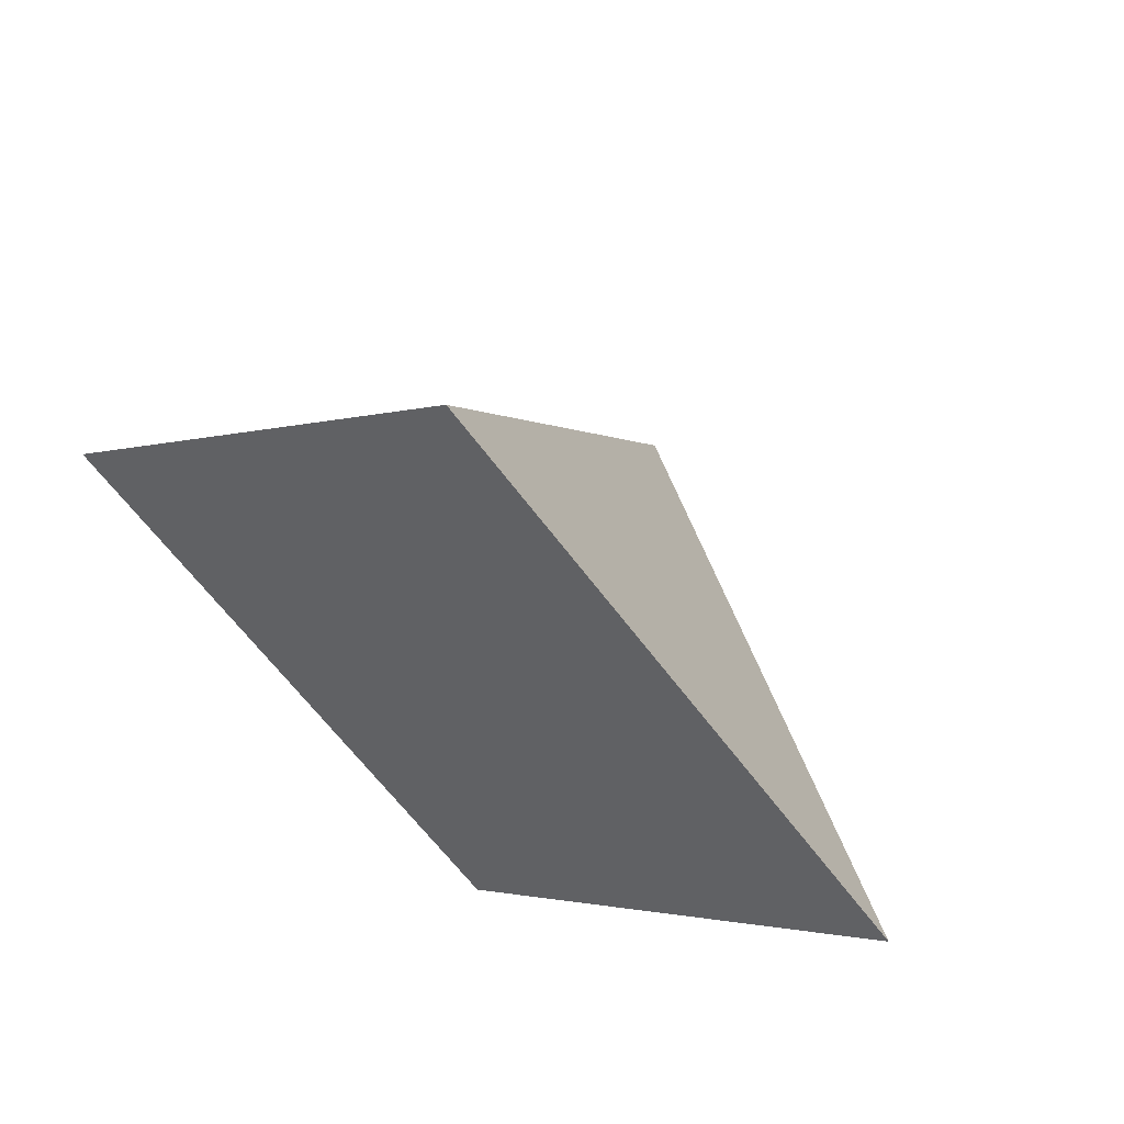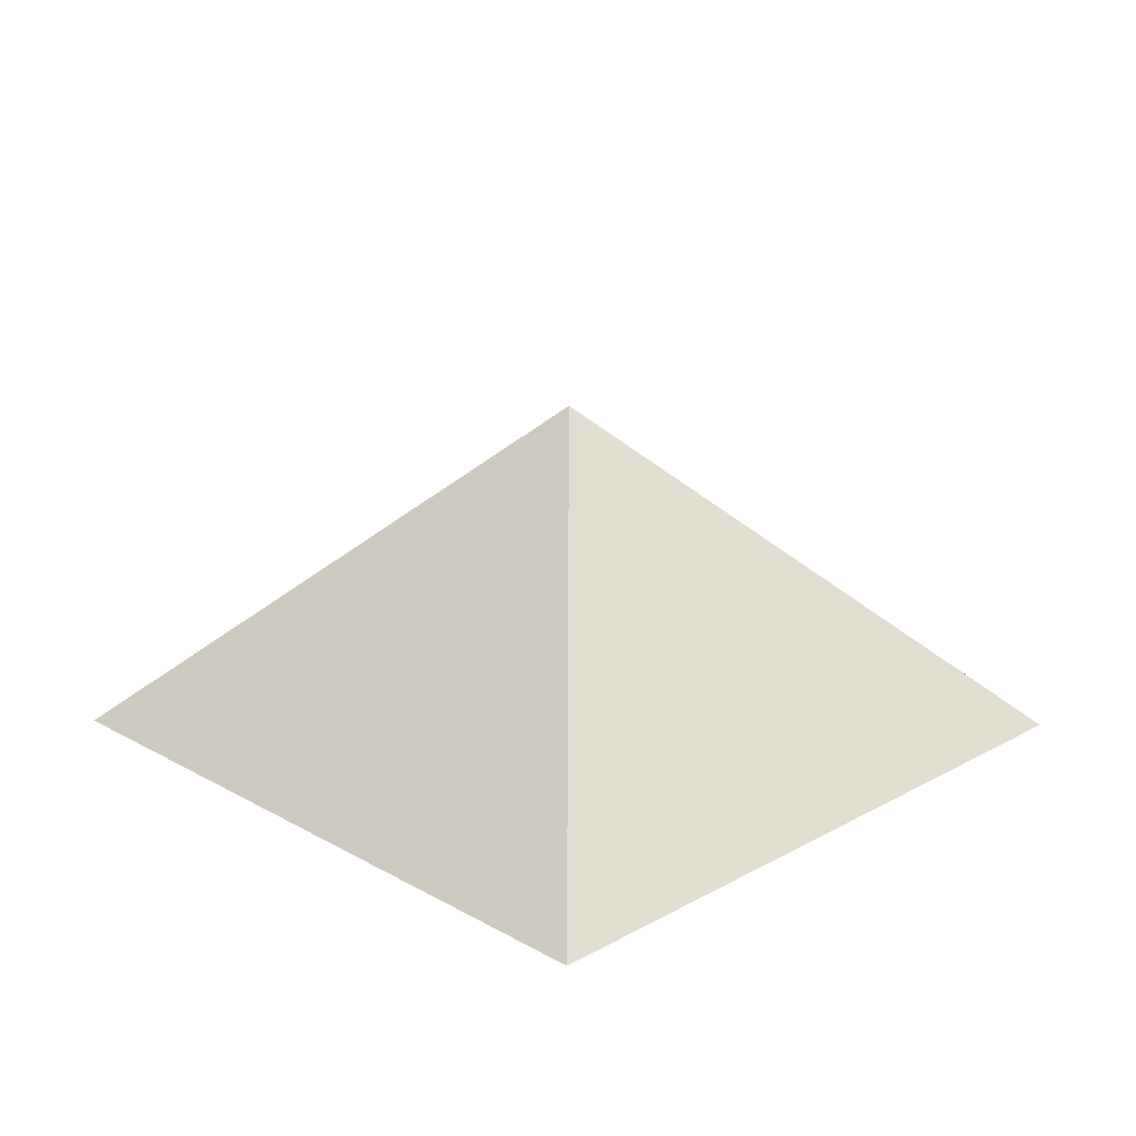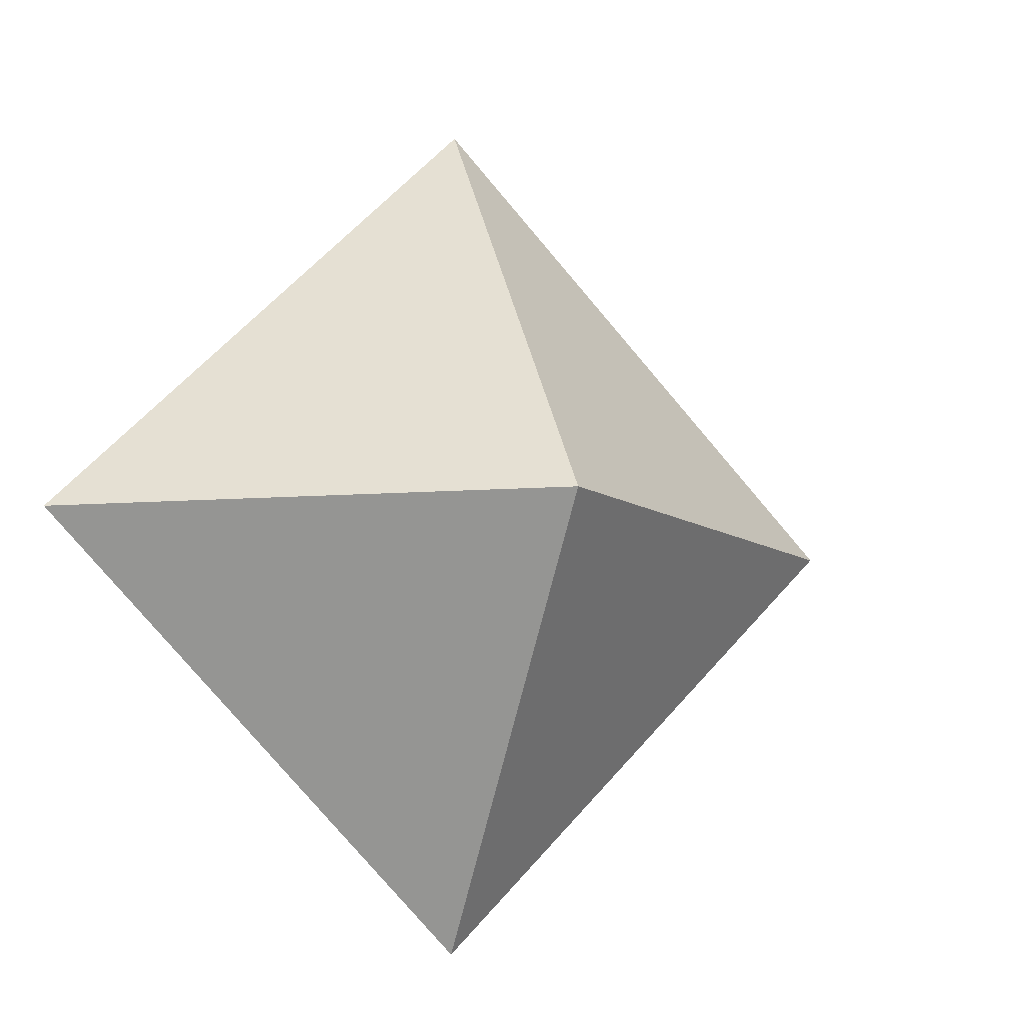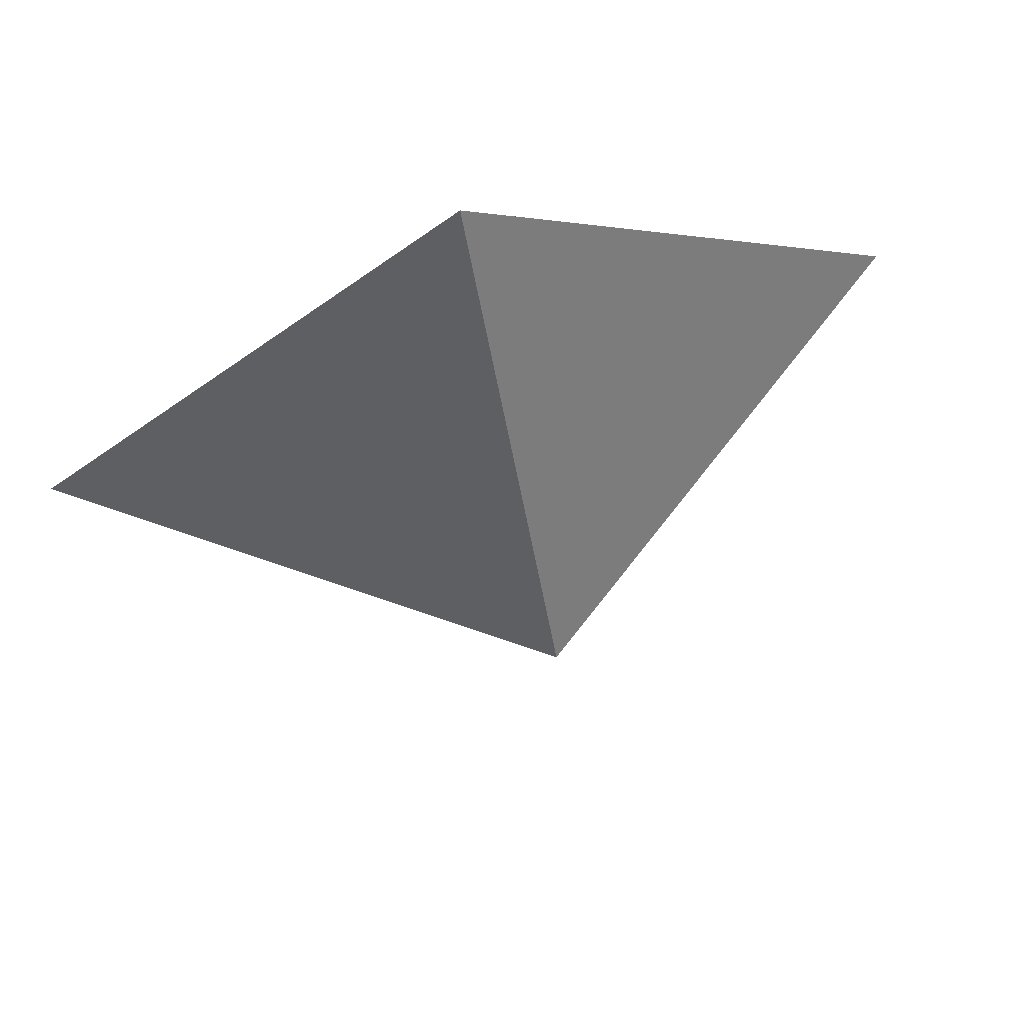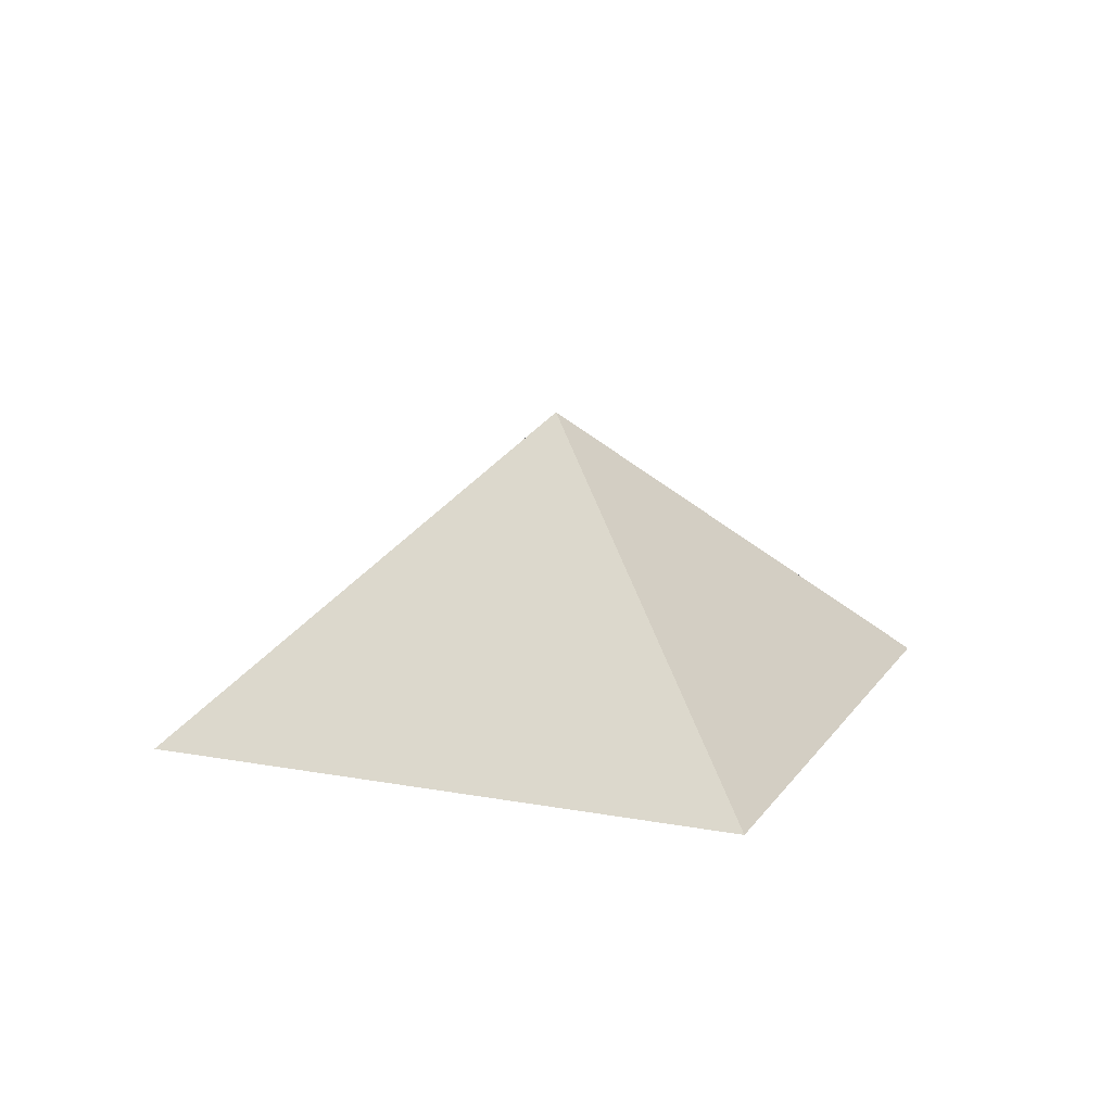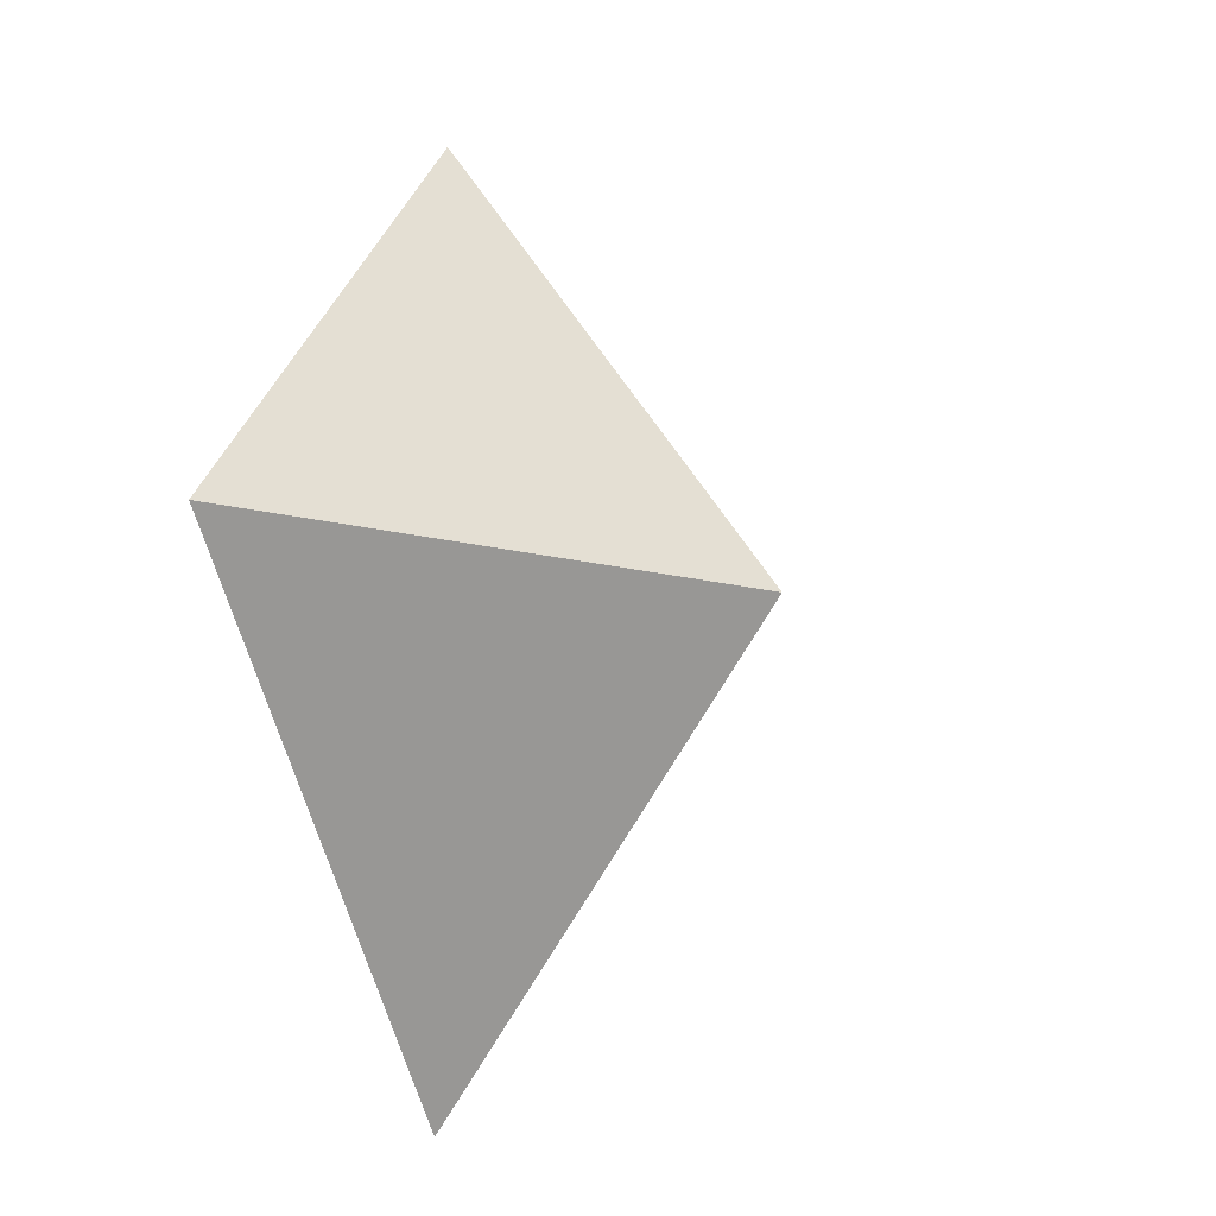
<metadata>
{"format":"obj","ext":"obj","renderer":"f3d","projection":"perspective","resolution":1024,"background":"white","views":[{"elev":58.7,"azim":34.2,"up":"+Z"},{"elev":-67.7,"azim":179.7,"up":"+Z"},{"elev":-9.9,"azim":156.1,"up":"+Z"},{"elev":75.2,"azim":163.5,"up":"+Z"},{"elev":14.9,"azim":-113.0,"up":"+Y"},{"elev":-13.0,"azim":111.6,"up":"+Z"}]}
</metadata>
<code>
v 70.71 0 7.494e-16
v 4.441e-14 50 -1.48e-15
v 3.58e-15 0 70.71
v -70.71 0 1.664e-14
v 5.079e-15 0 -70.71
g obj_31690432
f 1 2 3
f 3 2 4
f 4 2 5
f 5 2 1
f 1 3 5
f 5 3 4

</code>
